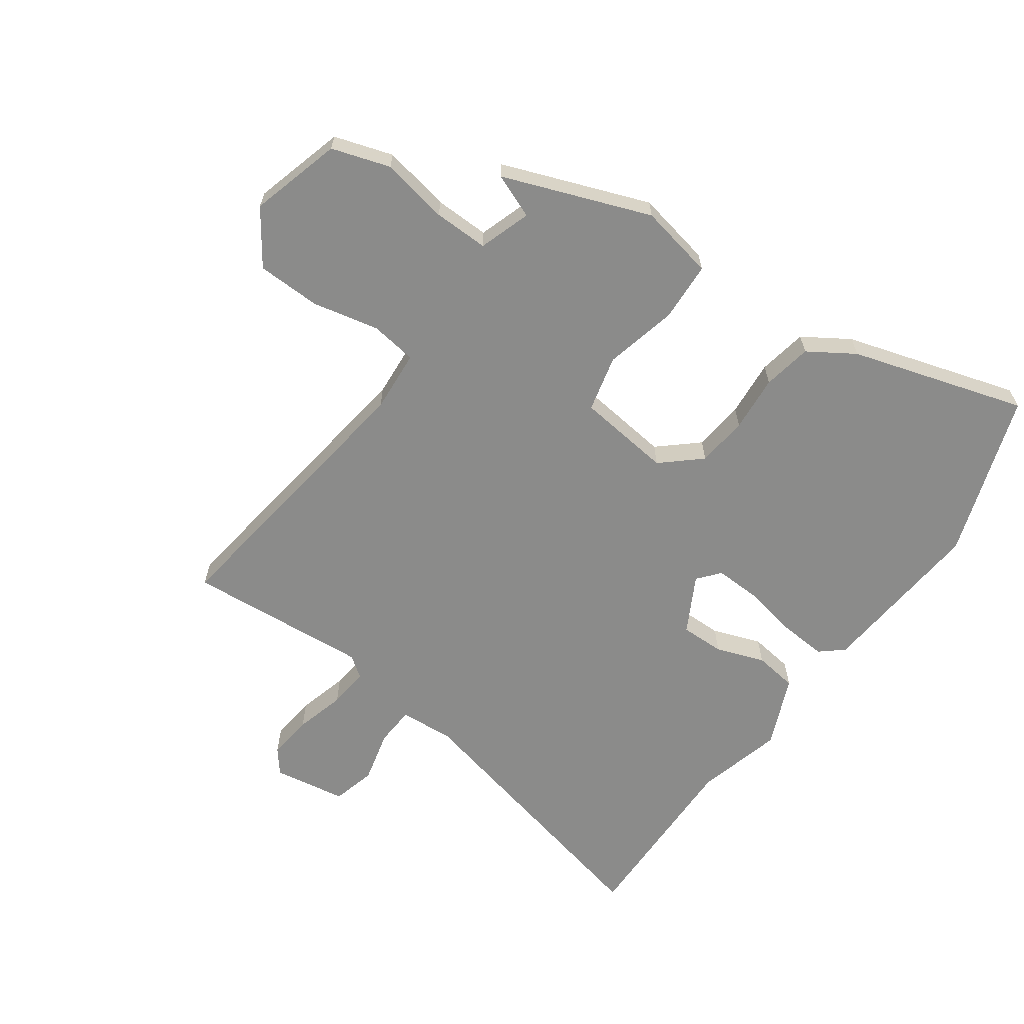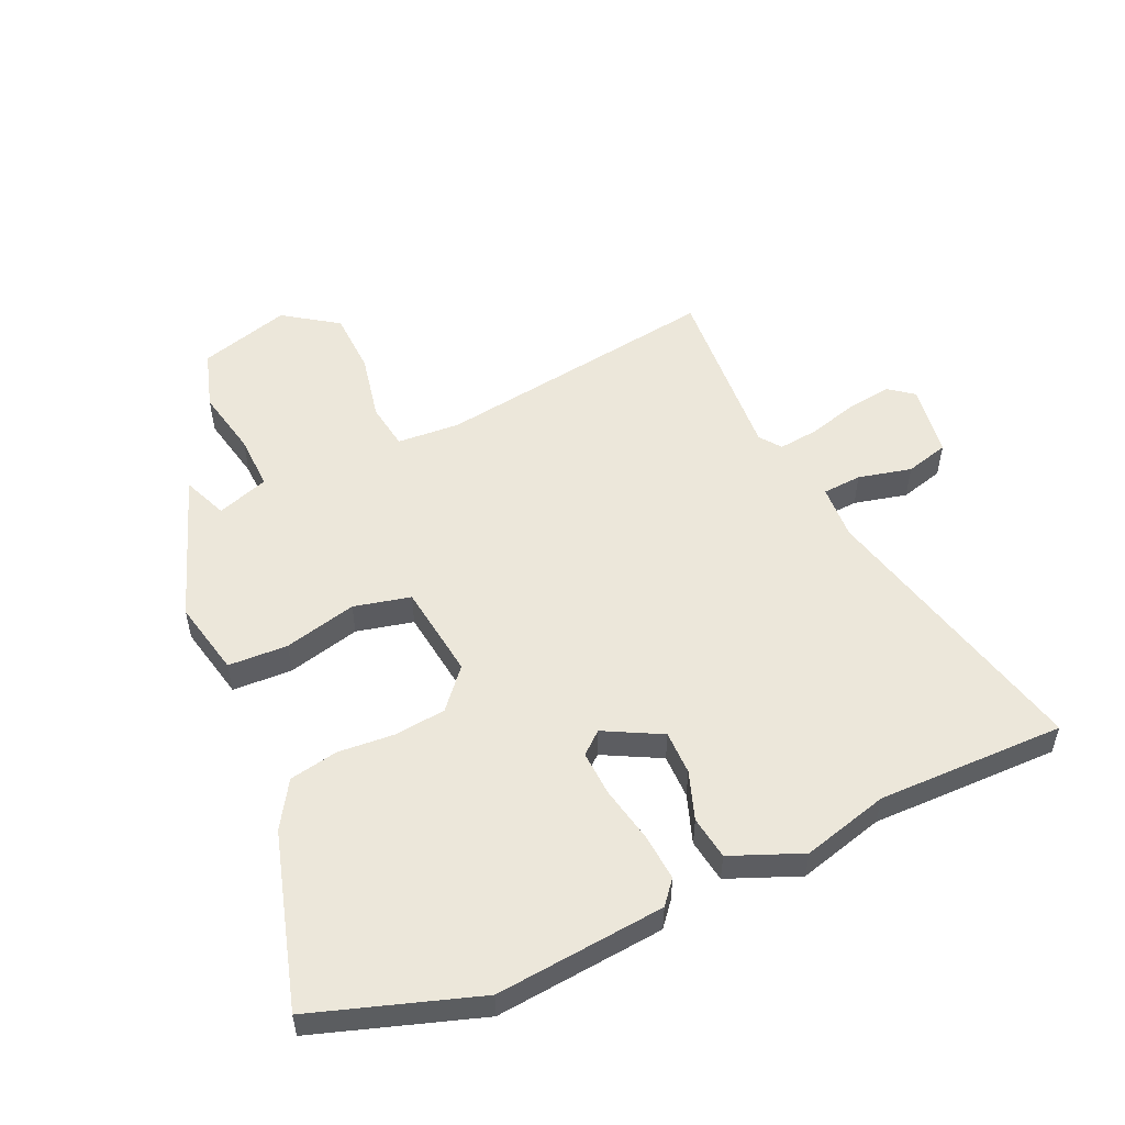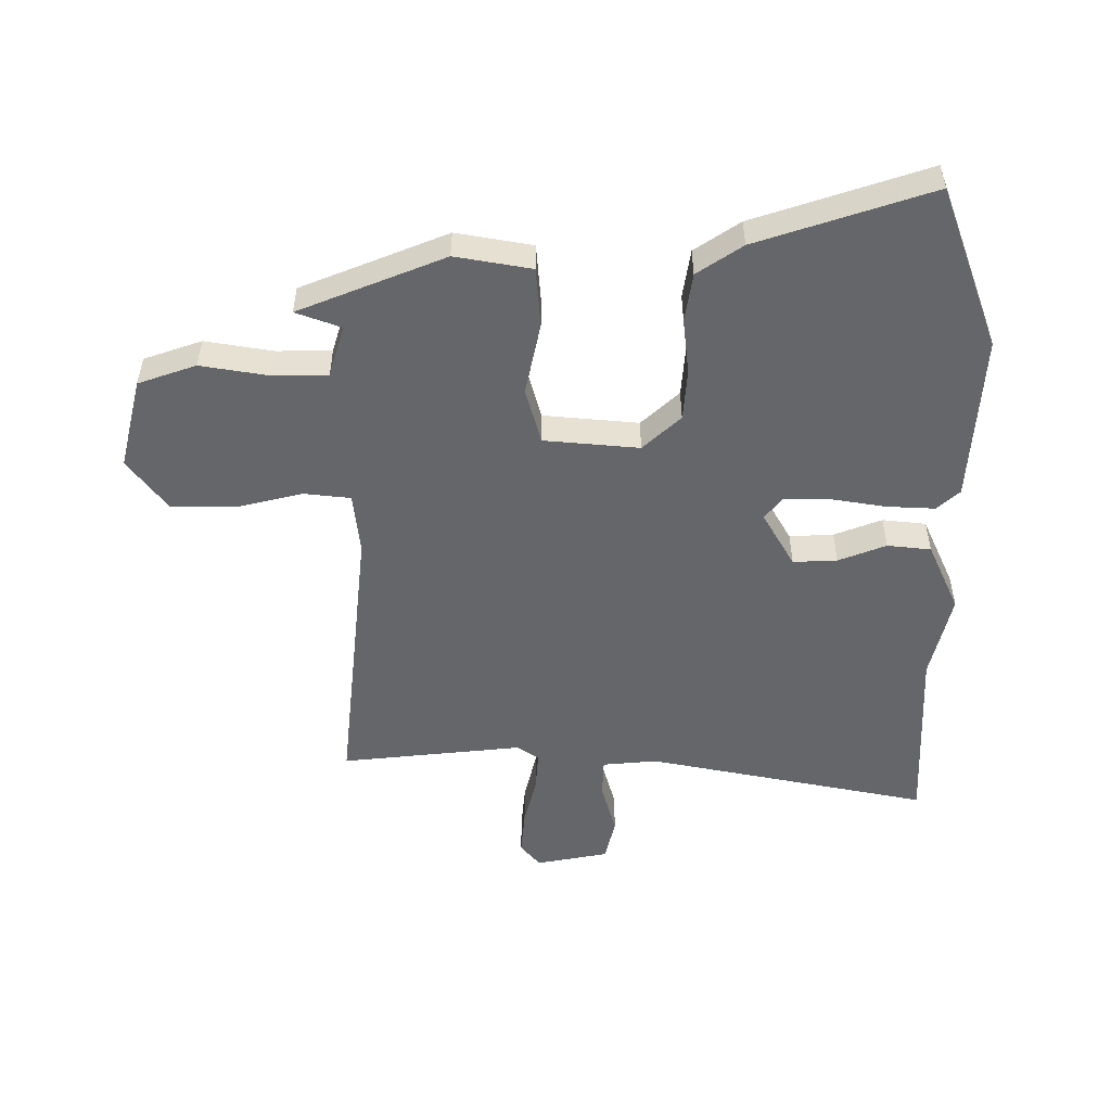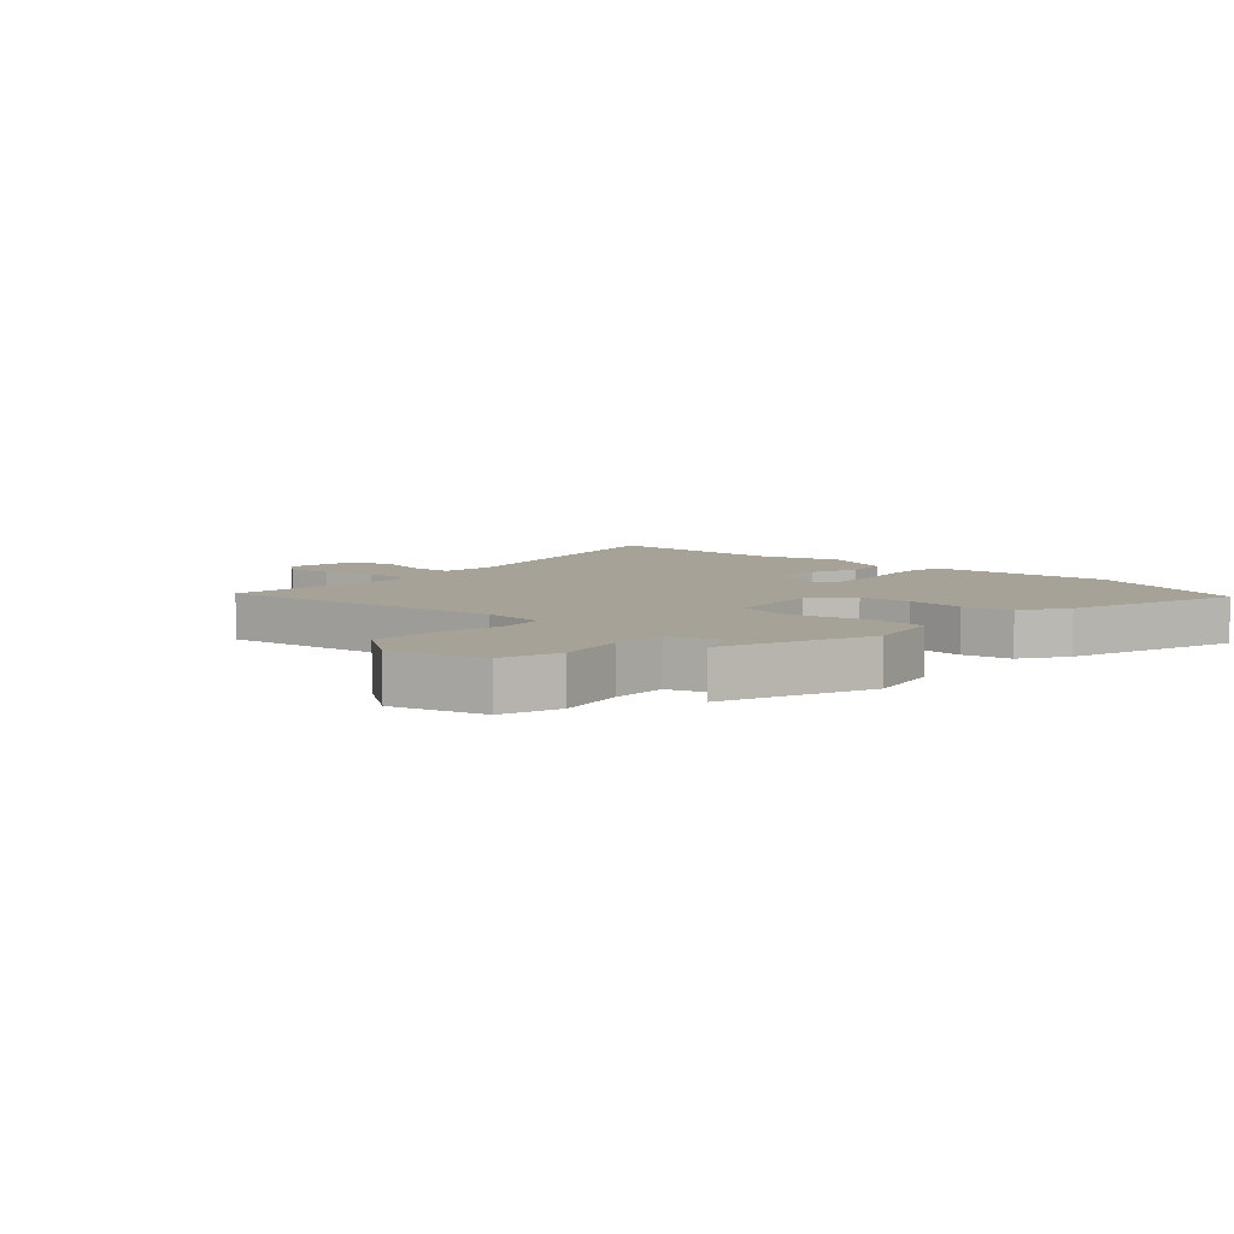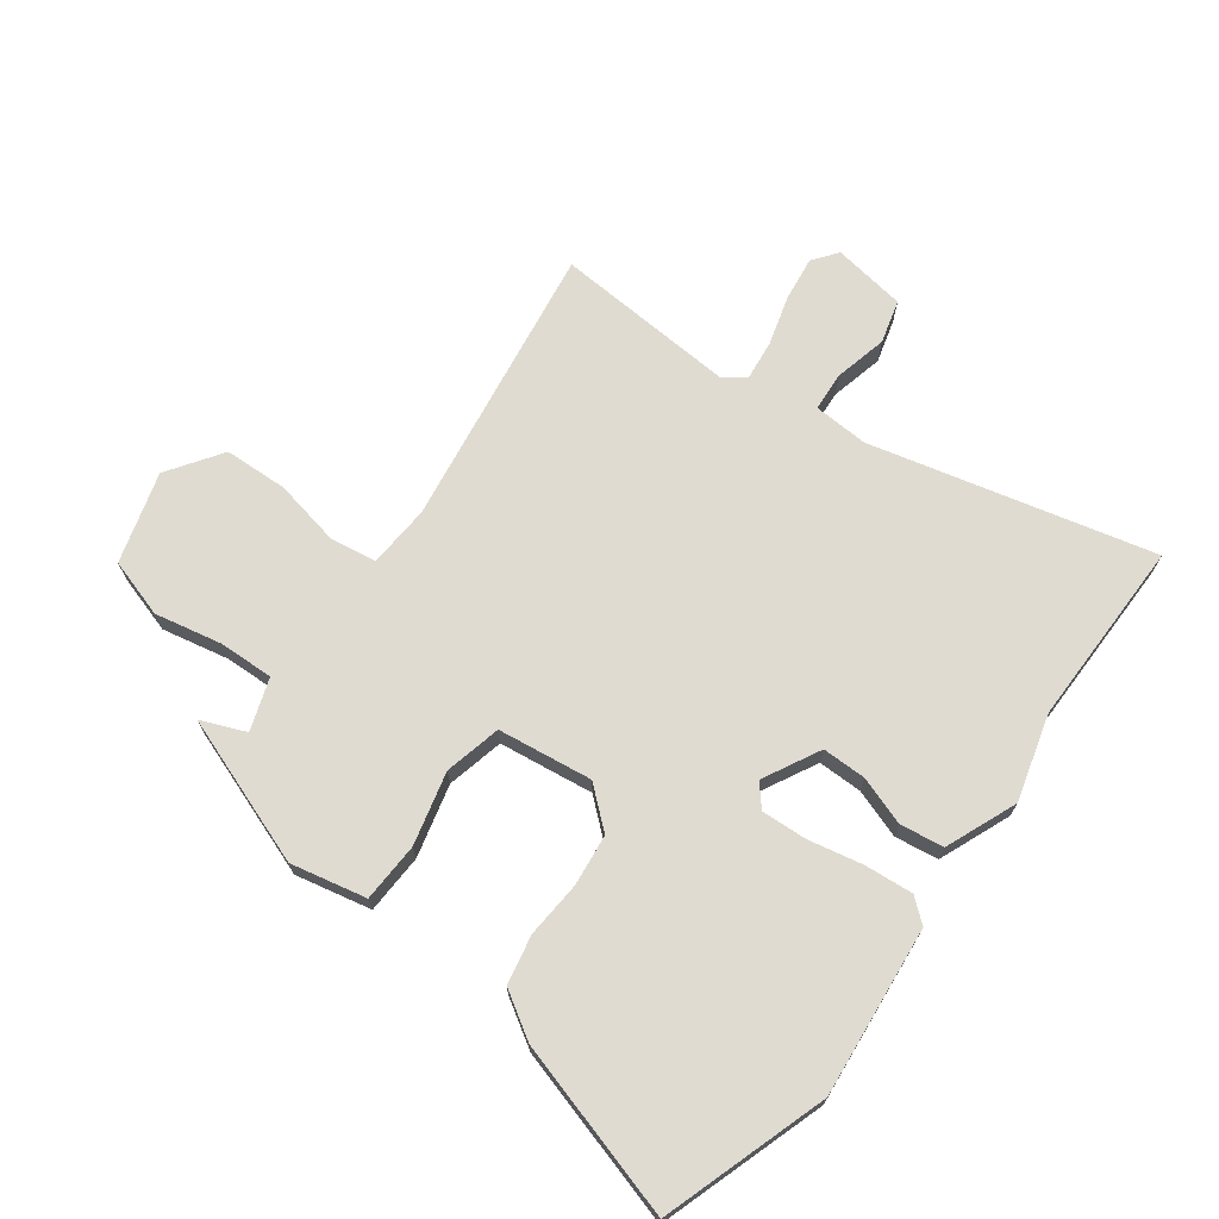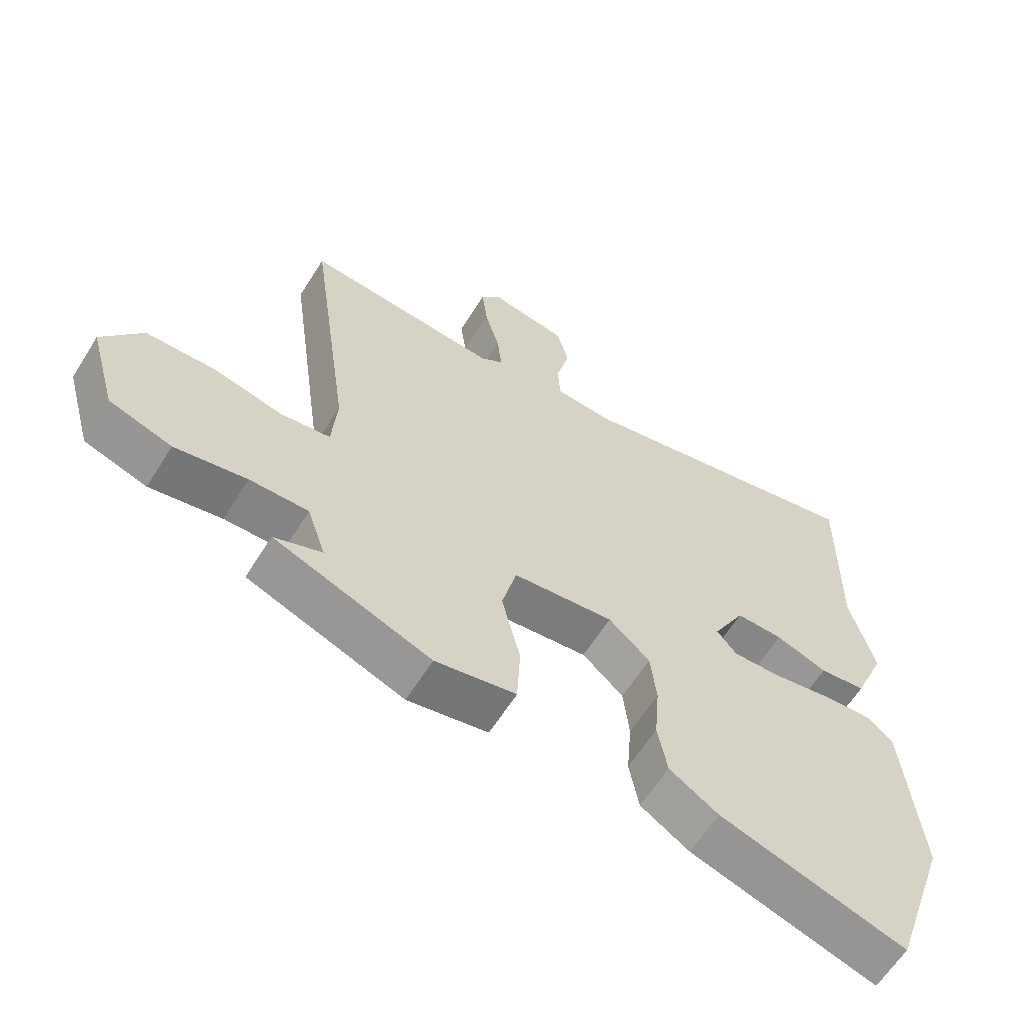
<metadata>
{"format":"obj","ext":"obj","renderer":"f3d","projection":"perspective","resolution":1024,"background":"white","views":[{"elev":-63.7,"azim":144.6,"up":"+Y"},{"elev":53.1,"azim":-114.8,"up":"+Y"},{"elev":-51.7,"azim":-178.4,"up":"+Y"},{"elev":6.6,"azim":132.7,"up":"+Y"},{"elev":69.8,"azim":-144.1,"up":"+Y"},{"elev":-62.1,"azim":148.0,"up":"+Z"}]}
</metadata>
<code>
v -0.497 0.07 0.314
v -0.502 0.07 0.629
v -0.028 0.07 0.519
v 0.064 0.07 0.525
v 0.068 0.07 0.591
v 0.046 0.07 0.68
v 0.065 0.07 0.753
v 0.188 0.07 0.773
v 0.22 0.07 0.732
v 0.211 0.07 0.657
v 0.188 0.07 0.573
v 0.181 0.07 0.505
v 0.217 0.07 0.479
v 0.524 0.07 0.503
v 0.458 0.07 0.022
v 0.466 0.07 -0.083
v 0.544 0.07 -0.094
v 0.656 0.07 -0.07
v 0.763 0.07 -0.073
v 0.826 0.07 -0.163
v 0.783 0.07 -0.316
v 0.685 0.07 -0.347
v 0.572 0.07 -0.325
v 0.48 0.07 -0.323
v 0.451 0.07 -0.41
v 0.526 0.07 -0.44
v 0.279 0.07 -0.532
v 0.152 0.07 -0.506
v 0.147 0.07 -0.406
v 0.176 0.07 -0.284
v 0.153 0.07 -0.189
v -0.006 0.07 -0.17
v -0.071 0.07 -0.227
v -0.08 0.07 -0.313
v -0.072 0.07 -0.408
v -0.087 0.07 -0.49
v -0.164 0.07 -0.539
v -0.457 0.07 -0.627
v -0.55 0.07 -0.352
v -0.525 0.07 -0.068
v -0.486 0.07 -0.035
v -0.406 0.07 -0.041
v -0.313 0.07 -0.059
v -0.237 0.07 -0.062
v -0.206 0.07 -0.025
v -0.257 0.07 0.07
v -0.331 0.07 0.069
v -0.412 0.07 0.04
v -0.485 0.07 0.05
v -0.535 0.07 0.169
v -0.497 0 0.314
v -0.502 0 0.629
v -0.028 0 0.519
v 0.064 0 0.525
v 0.068 0 0.591
v 0.046 0 0.68
v 0.065 0 0.753
v 0.188 0 0.773
v 0.22 0 0.732
v 0.211 0 0.657
v 0.188 0 0.573
v 0.181 0 0.505
v 0.217 0 0.479
v 0.524 0 0.503
v 0.458 0 0.022
v 0.466 0 -0.083
v 0.544 0 -0.094
v 0.656 0 -0.07
v 0.763 0 -0.073
v 0.826 0 -0.163
v 0.783 0 -0.316
v 0.685 0 -0.347
v 0.572 0 -0.325
v 0.48 0 -0.323
v 0.451 0 -0.41
v 0.526 0 -0.44
v 0.279 0 -0.532
v 0.152 0 -0.506
v 0.147 0 -0.406
v 0.176 0 -0.284
v 0.153 0 -0.189
v -0.006 0 -0.17
v -0.071 0 -0.227
v -0.08 0 -0.313
v -0.072 0 -0.408
v -0.087 0 -0.49
v -0.164 0 -0.539
v -0.457 0 -0.627
v -0.55 0 -0.352
v -0.525 0 -0.068
v -0.486 0 -0.035
v -0.406 0 -0.041
v -0.313 0 -0.059
v -0.237 0 -0.062
v -0.206 0 -0.025
v -0.257 0 0.07
v -0.331 0 0.069
v -0.412 0 0.04
v -0.485 0 0.05
v -0.535 0 0.169
f 49 50 1
f 48 49 1
f 47 48 1
f 1 2 3
f 47 1 3
f 46 47 3
f 45 46 3 4
f 41 42 43
f 40 41 43
f 39 40 43
f 38 39 43
f 37 38 43
f 36 37 43
f 35 36 43
f 34 35 43
f 33 34 43 44
f 32 33 44 45
f 27 28 29 30
f 27 30 31
f 25 26 27
f 24 25 27 31
f 23 24 31
f 22 23 31
f 21 22 31
f 20 21 31
f 19 20 31
f 18 19 31
f 17 18 31
f 31 32 45
f 17 31 45
f 16 17 45
f 13 14 15
f 16 45 4
f 15 16 4
f 13 15 4
f 12 13 4
f 9 10 11
f 8 9 11
f 7 8 11
f 6 7 11
f 5 6 11
f 4 5 11 12
f 51 100 99
f 51 99 98
f 51 98 97
f 53 52 51
f 53 51 97
f 53 97 96
f 54 53 96 95
f 93 92 91
f 93 91 90
f 93 90 89
f 93 89 88
f 93 88 87
f 93 87 86
f 93 86 85
f 93 85 84
f 94 93 84 83
f 95 94 83 82
f 80 79 78 77
f 81 80 77
f 77 76 75
f 81 77 75 74
f 81 74 73
f 81 73 72
f 81 72 71
f 81 71 70
f 81 70 69
f 81 69 68
f 81 68 67
f 95 82 81
f 95 81 67
f 95 67 66
f 65 64 63
f 54 95 66
f 54 66 65
f 54 65 63
f 54 63 62
f 61 60 59
f 61 59 58
f 61 58 57
f 61 57 56
f 61 56 55
f 62 61 55 54
f 1 51 52 2
f 2 52 53 3
f 3 53 54 4
f 4 54 55 5
f 5 55 56 6
f 6 56 57 7
f 7 57 58 8
f 8 58 59 9
f 9 59 60 10
f 10 60 61 11
f 11 61 62 12
f 12 62 63 13
f 13 63 64 14
f 14 64 65 15
f 15 65 66 16
f 16 66 67 17
f 17 67 68 18
f 18 68 69 19
f 19 69 70 20
f 20 70 71 21
f 21 71 72 22
f 22 72 73 23
f 23 73 74 24
f 24 74 75 25
f 25 75 76 26
f 26 76 77 27
f 27 77 78 28
f 28 78 79 29
f 29 79 80 30
f 30 80 81 31
f 31 81 82 32
f 32 82 83 33
f 33 83 84 34
f 34 84 85 35
f 35 85 86 36
f 36 86 87 37
f 37 87 88 38
f 38 88 89 39
f 39 89 90 40
f 40 90 91 41
f 41 91 92 42
f 42 92 93 43
f 43 93 94 44
f 44 94 95 45
f 45 95 96 46
f 46 96 97 47
f 47 97 98 48
f 48 98 99 49
f 49 99 100 50
f 50 100 51 1

</code>
